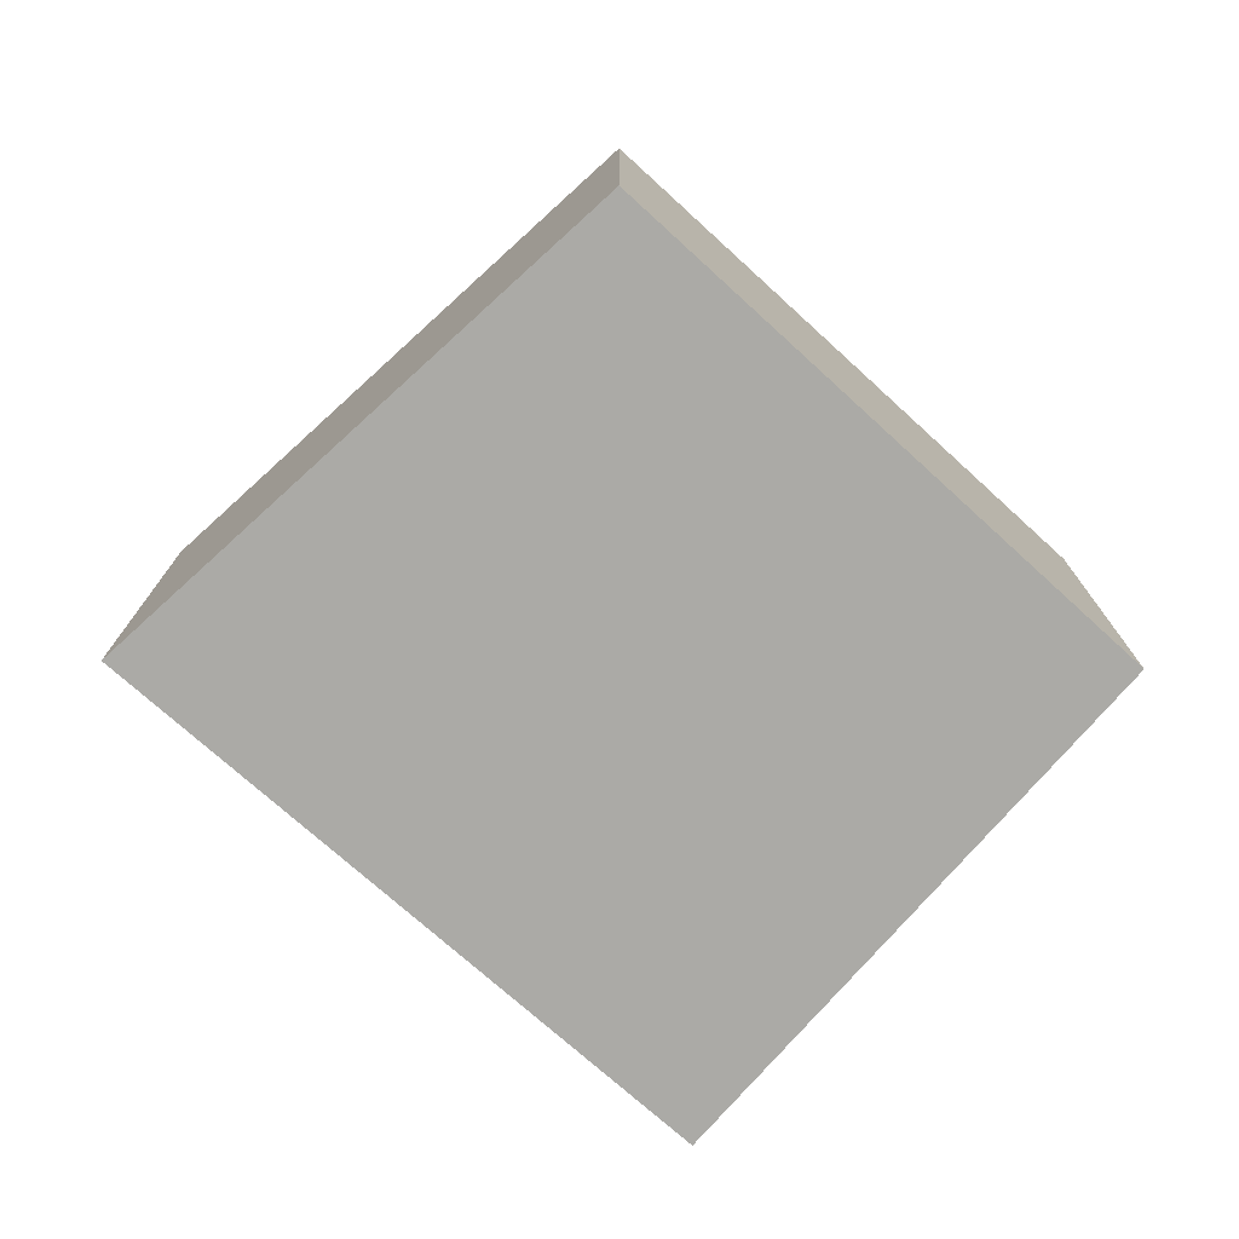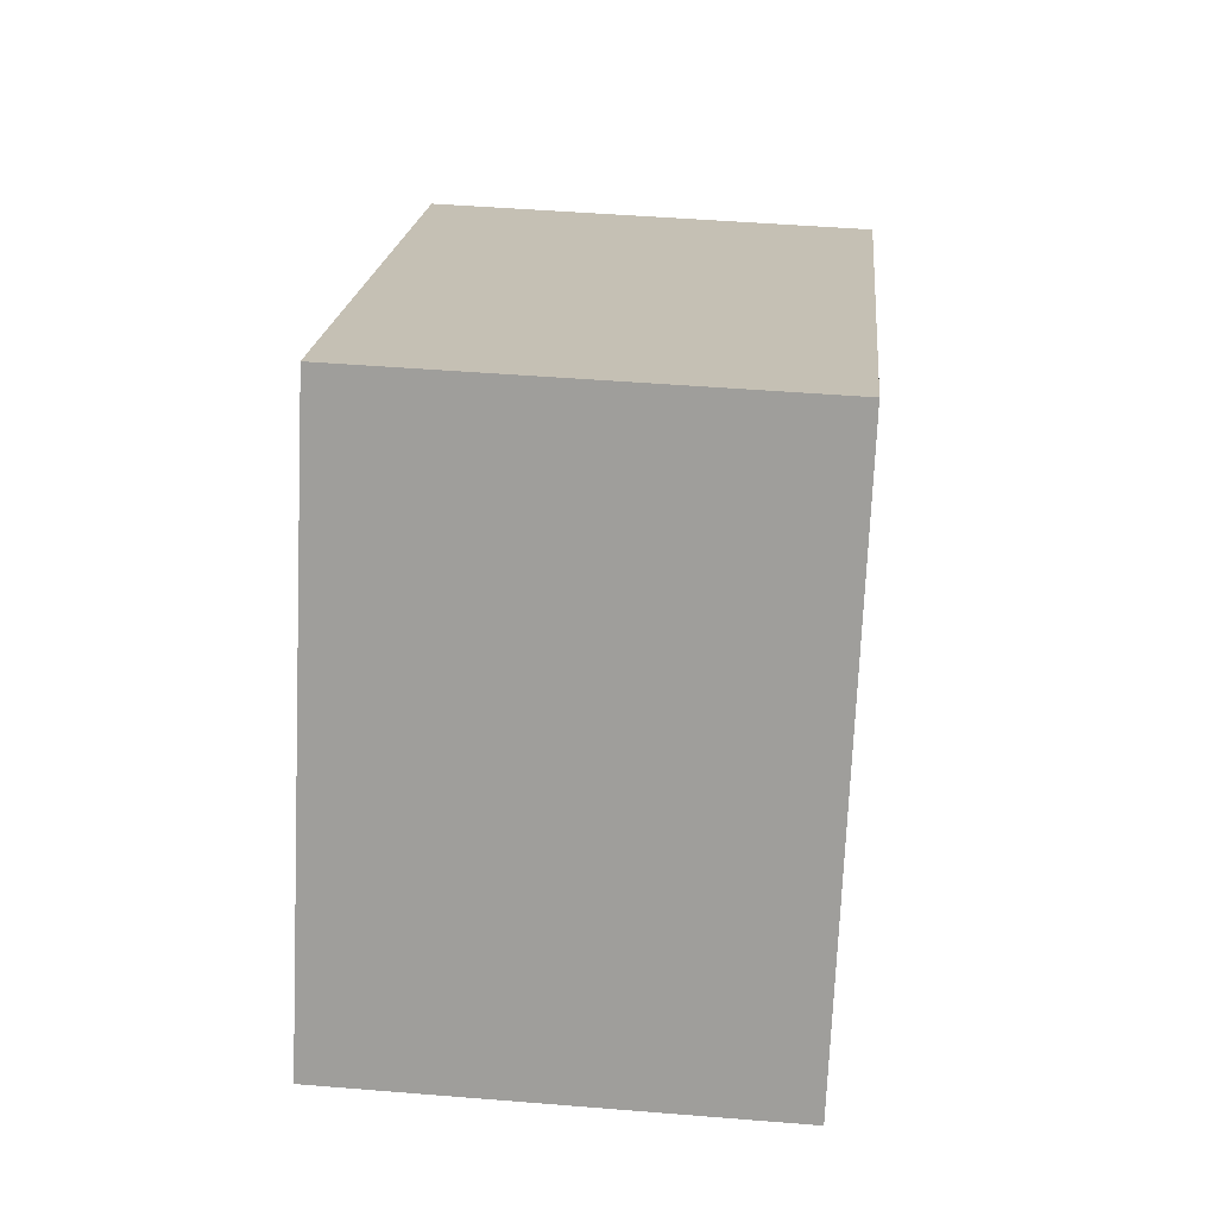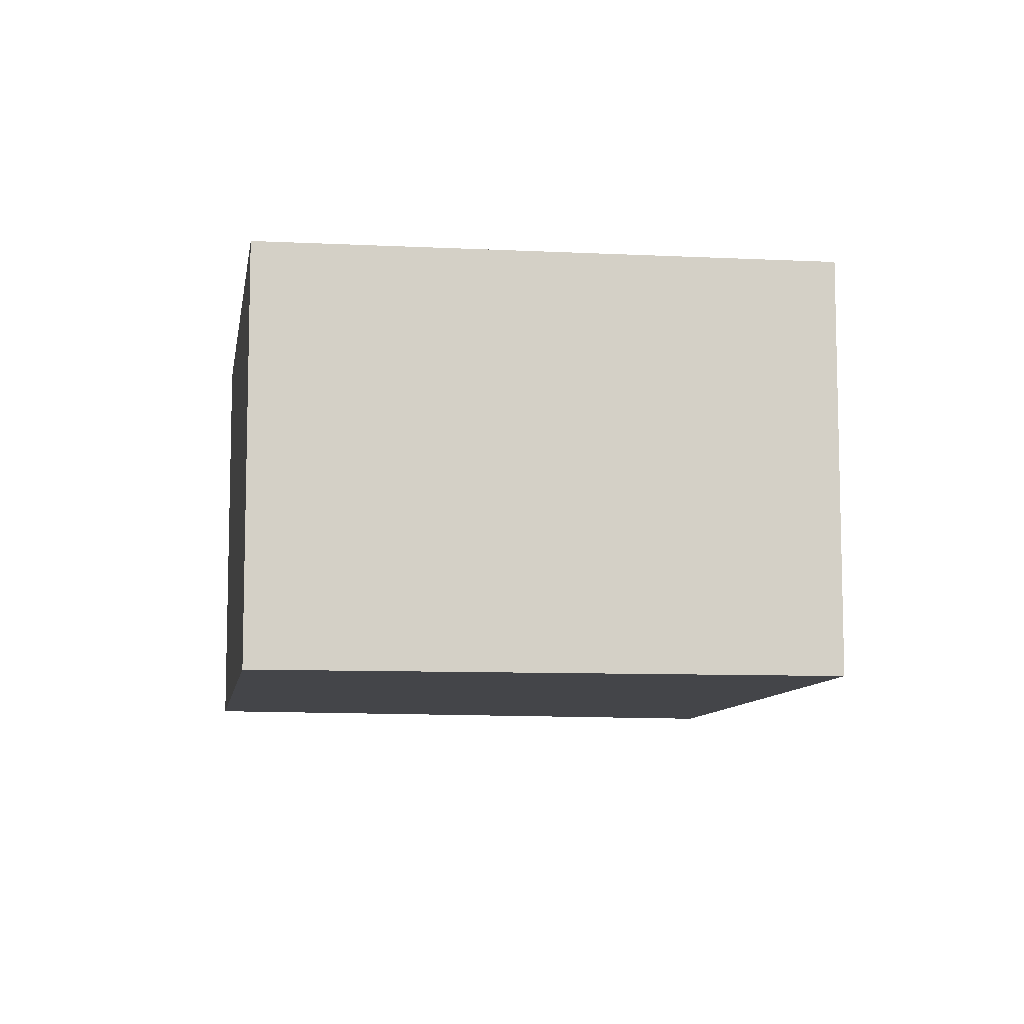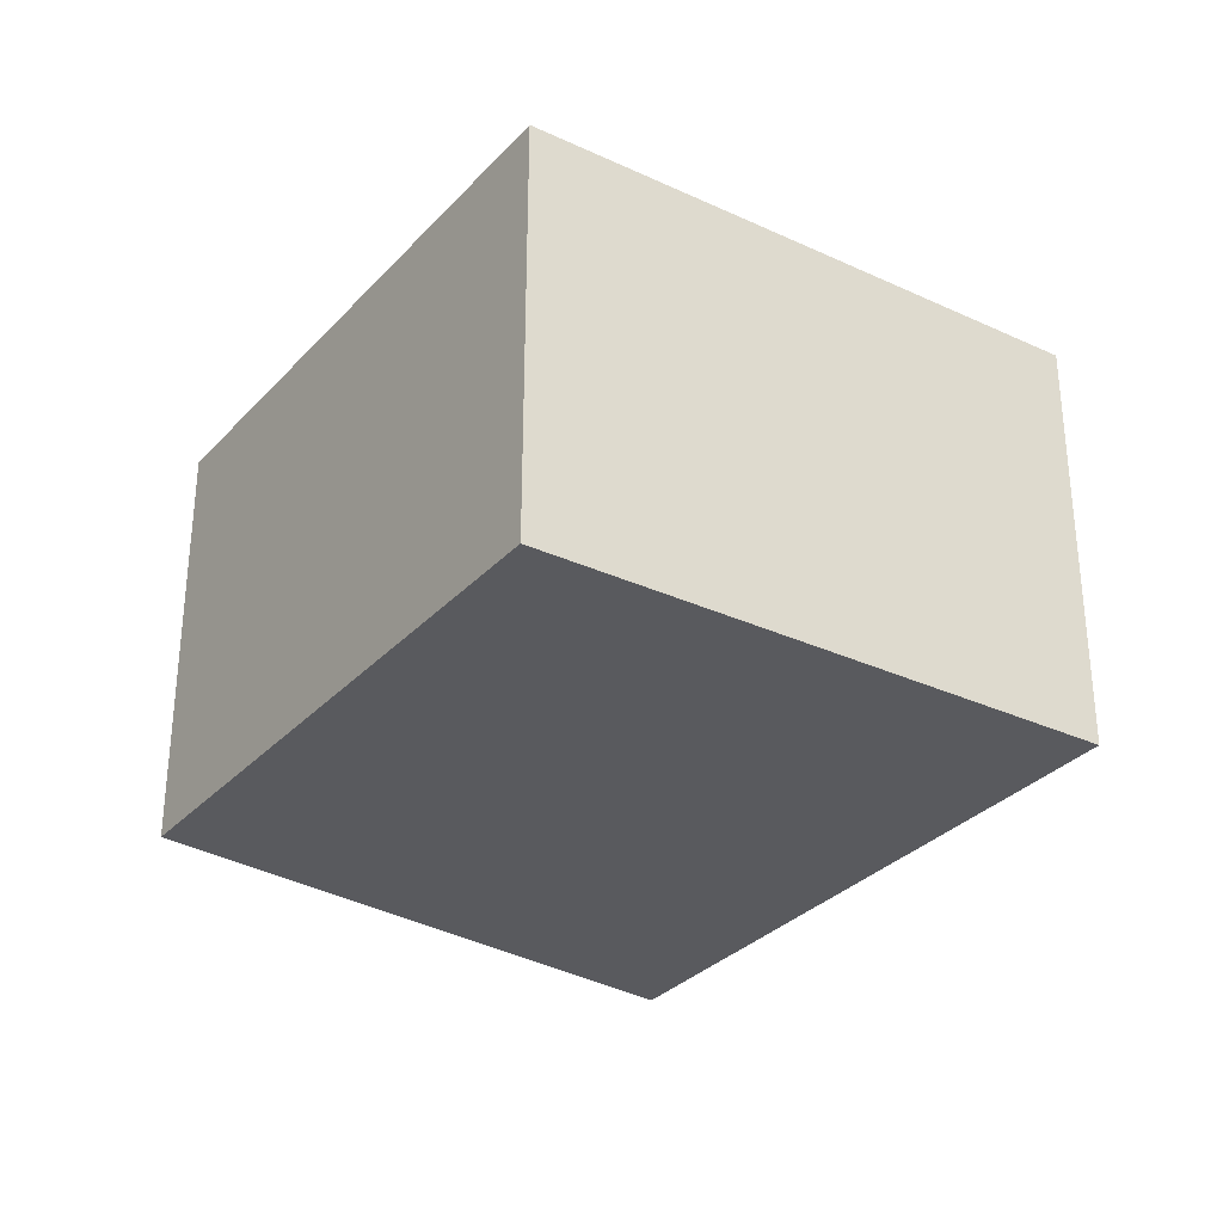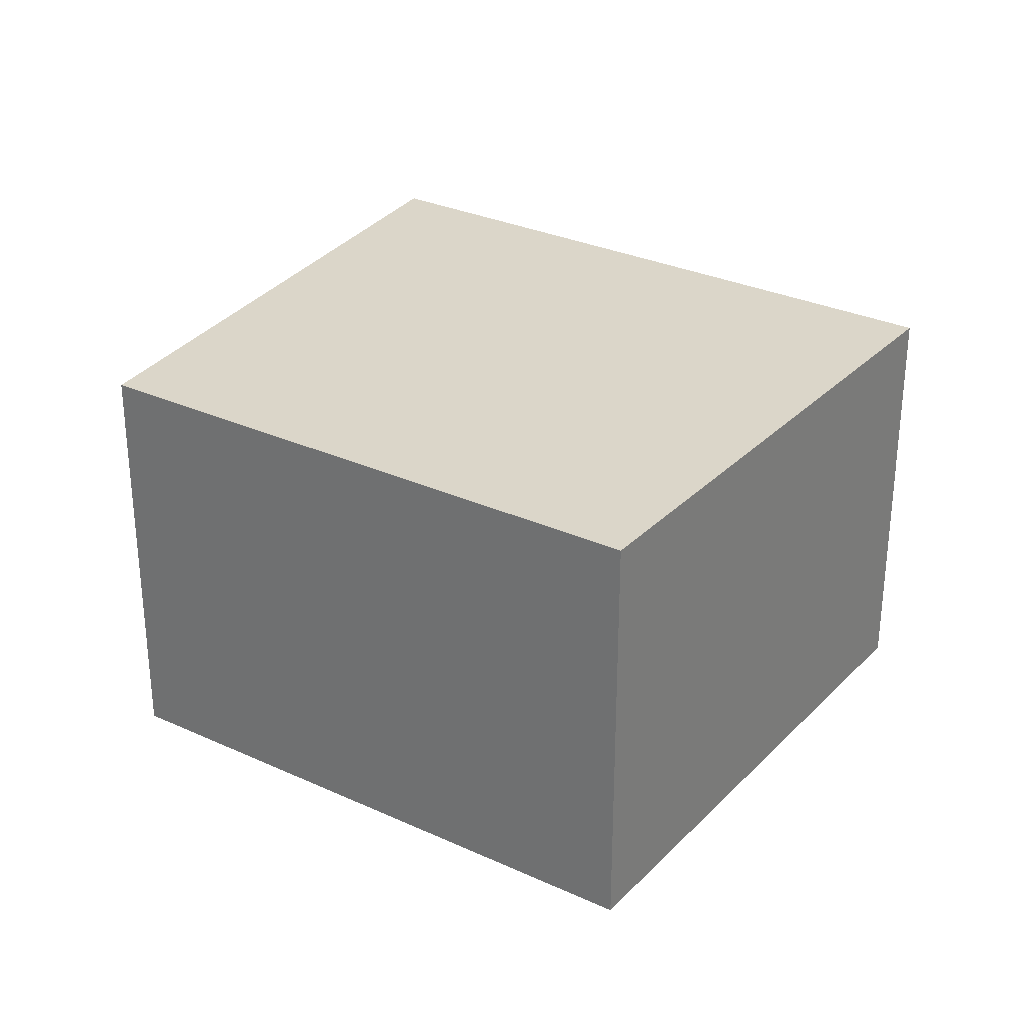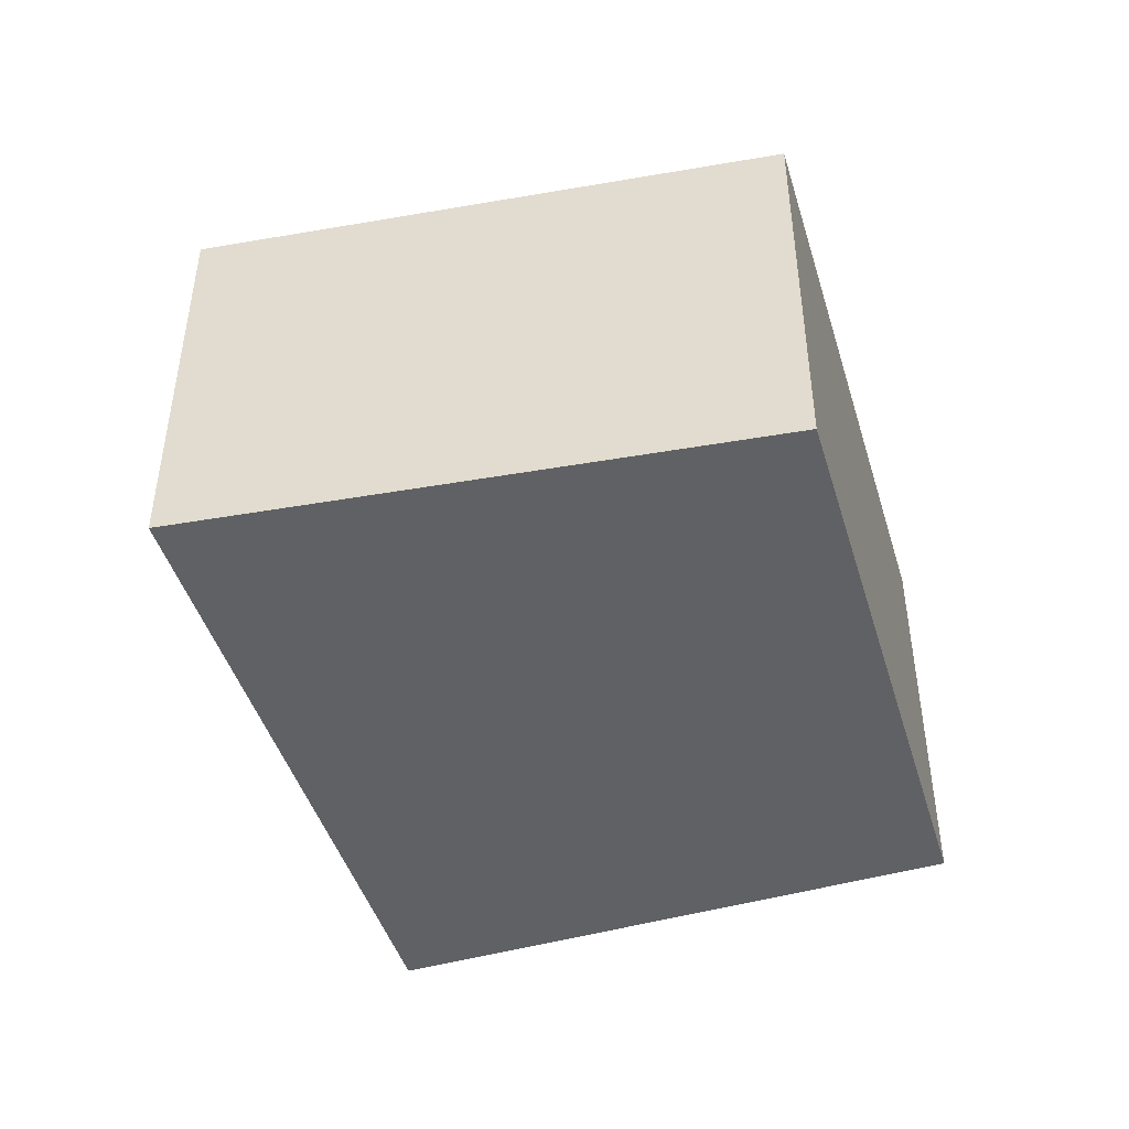
<metadata>
{"format":"obj","ext":"obj","renderer":"f3d","projection":"perspective","resolution":1024,"background":"white","views":[{"elev":-75.7,"azim":167.4,"up":"+Y"},{"elev":46.8,"azim":-84.7,"up":"+Z"},{"elev":-9.0,"azim":-69.2,"up":"+Y"},{"elev":-31.3,"azim":-95.0,"up":"+Y"},{"elev":29.7,"azim":-116.5,"up":"+Y"},{"elev":-46.5,"azim":136.3,"up":"+Y"}]}
</metadata>
<code>
v  6.386 3.175 1.102
v  2.393 3.175 3.753
v  6.609 3.175 1.419
v  4 3.175 -2.287
v  0 3.175 1.944e-16
v  2.103 3.175 3.913
v  0.803 3.175 1.495
v  2.103 -2.396e-16 3.913
v  6.609 -8.689e-17 1.419
v  2.393 -2.298e-16 3.753
v  4 1.4e-16 -2.287
v  6.386 -6.748e-17 1.102
v  0 0 0
v  0.803 -9.154e-17 1.495
g defaultobject
f 1 2 3
f 2 1 4
f 2 4 5
f 2 5 6
f 6 5 7
f 8 2 6
f 2 8 3
f 3 8 9
f 9 8 10
f 9 1 3
f 1 9 4
f 4 9 11
f 11 9 12
f 11 5 4
f 5 11 13
f 7 8 6
f 8 7 5
f 8 5 14
f 14 5 13
f 10 12 9
f 12 10 11
f 11 10 8
f 11 8 14
f 11 14 13

</code>
